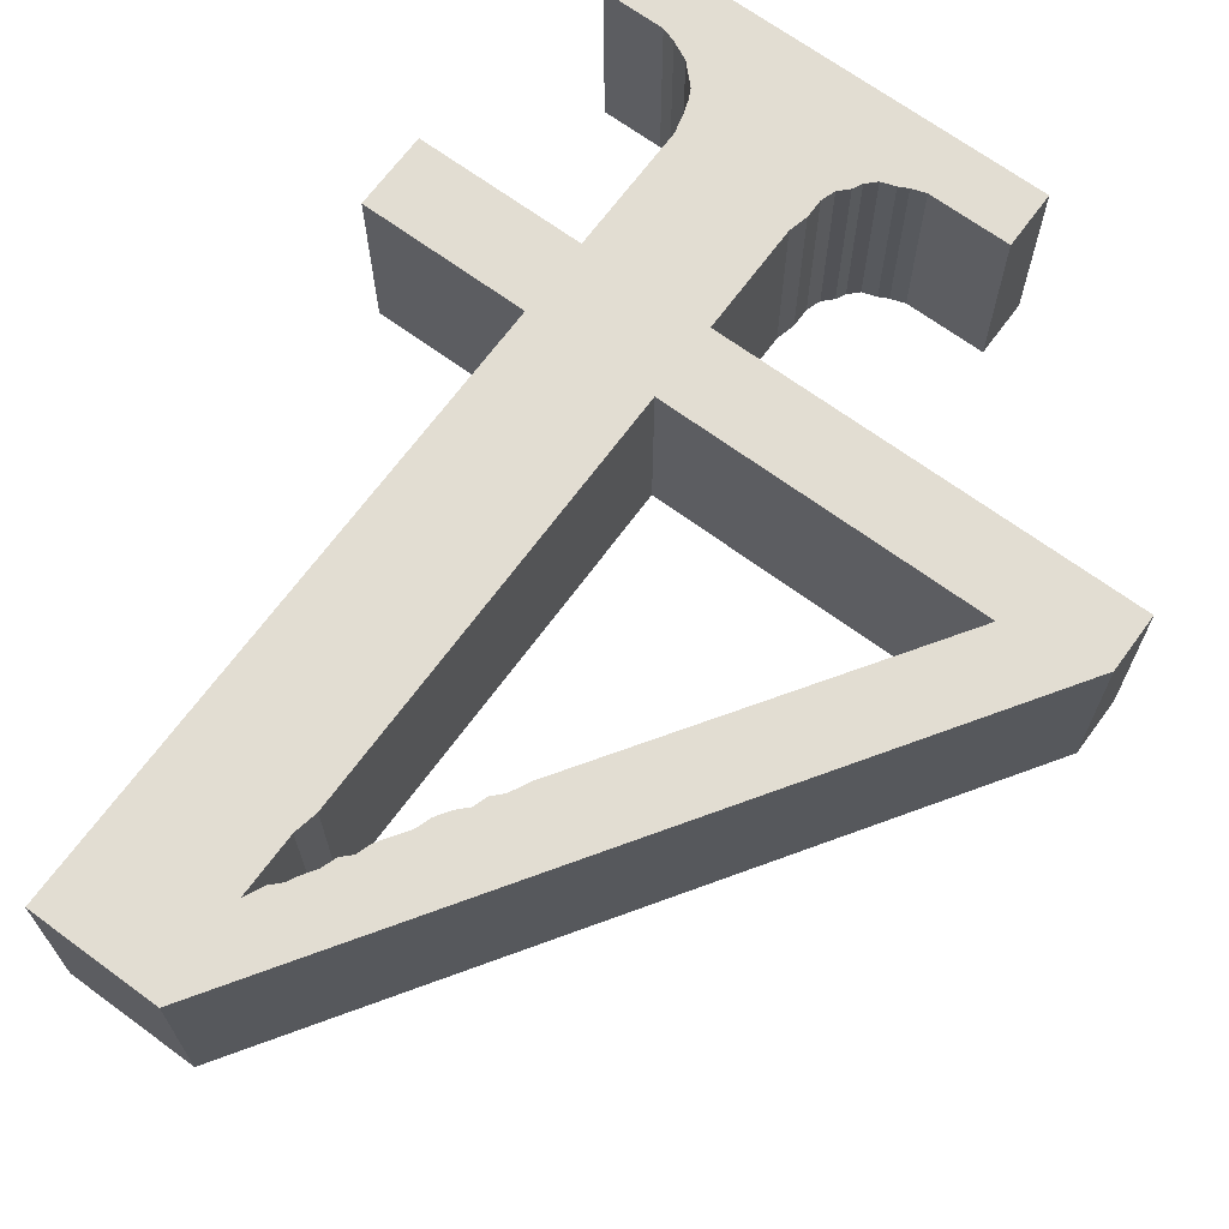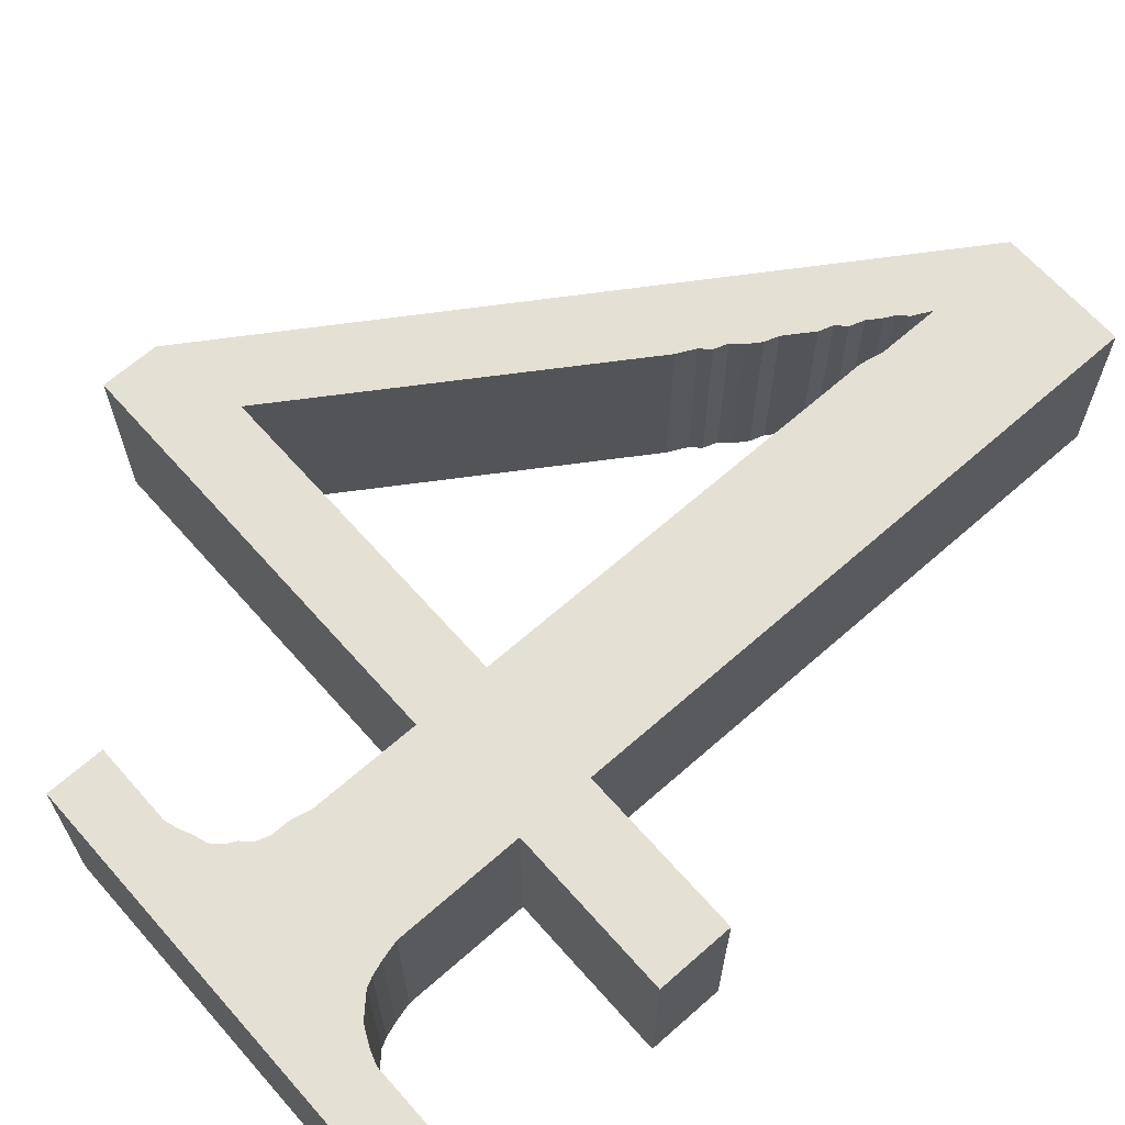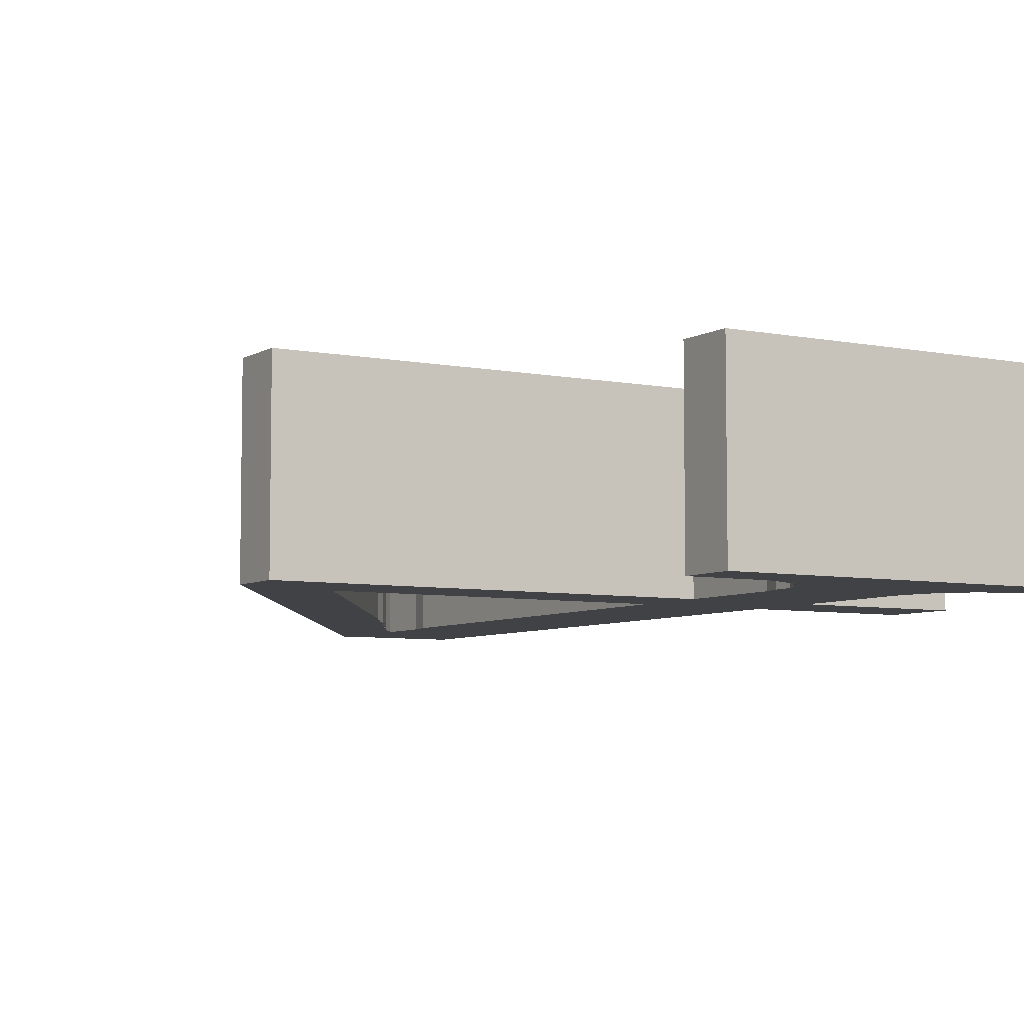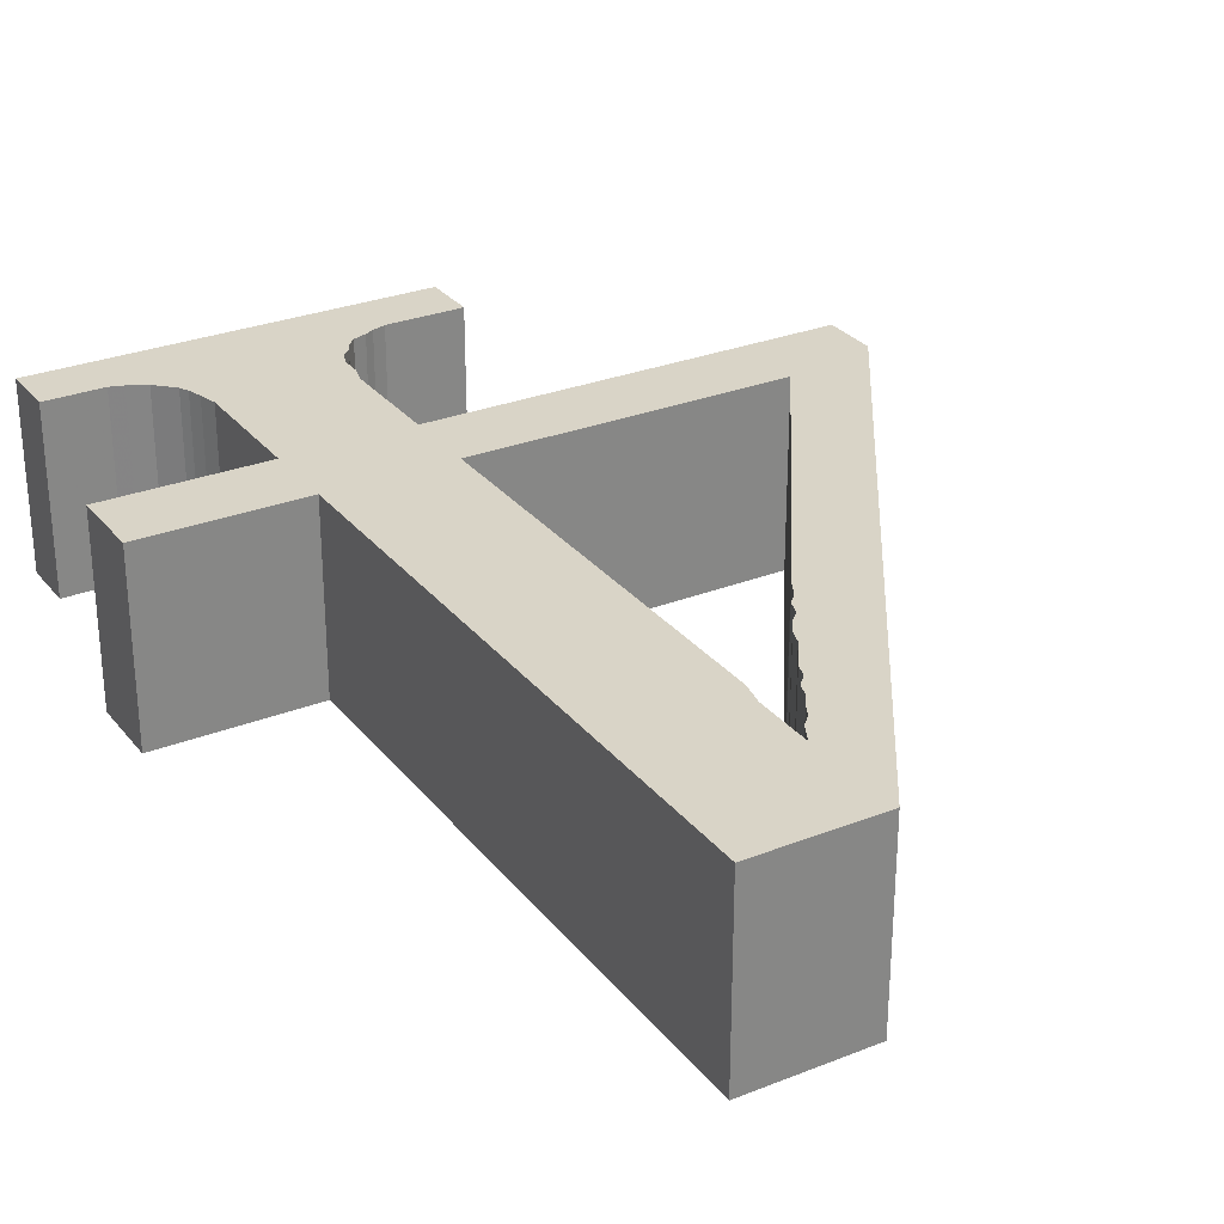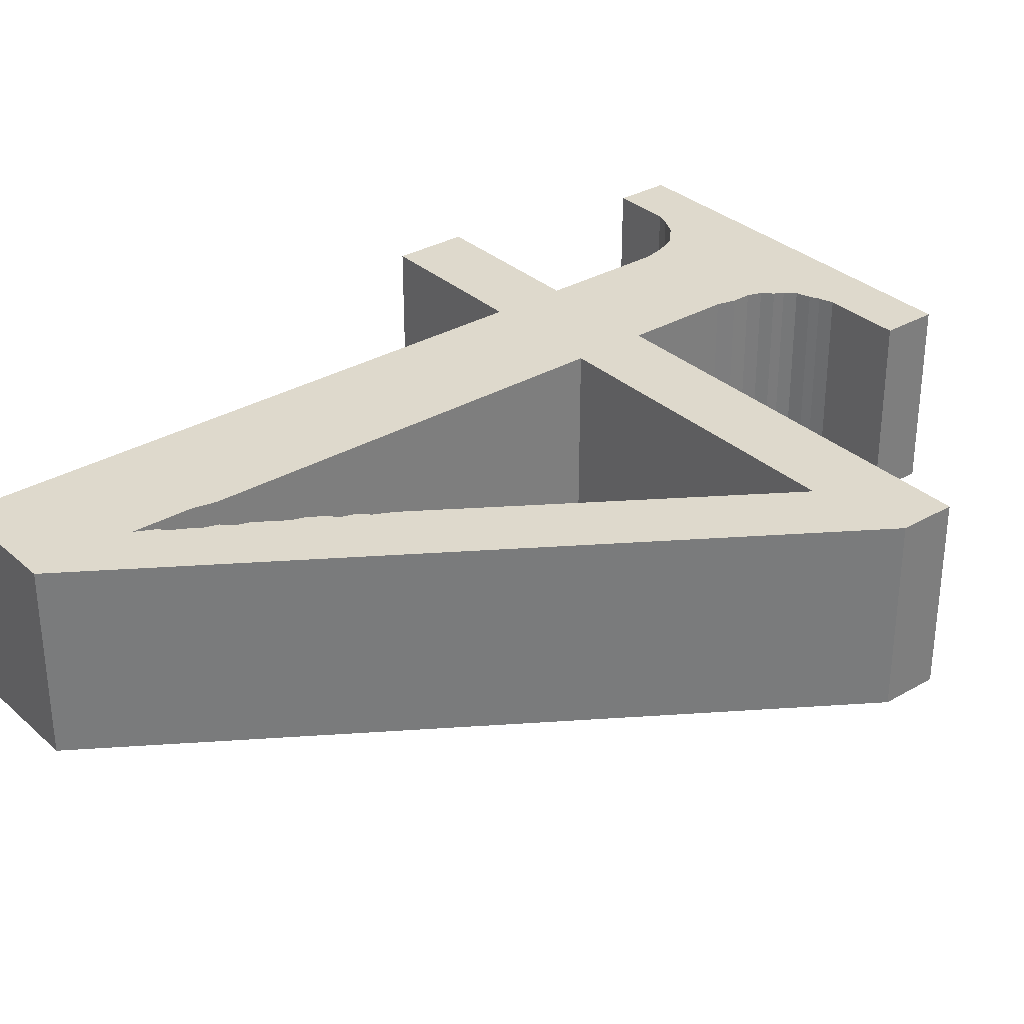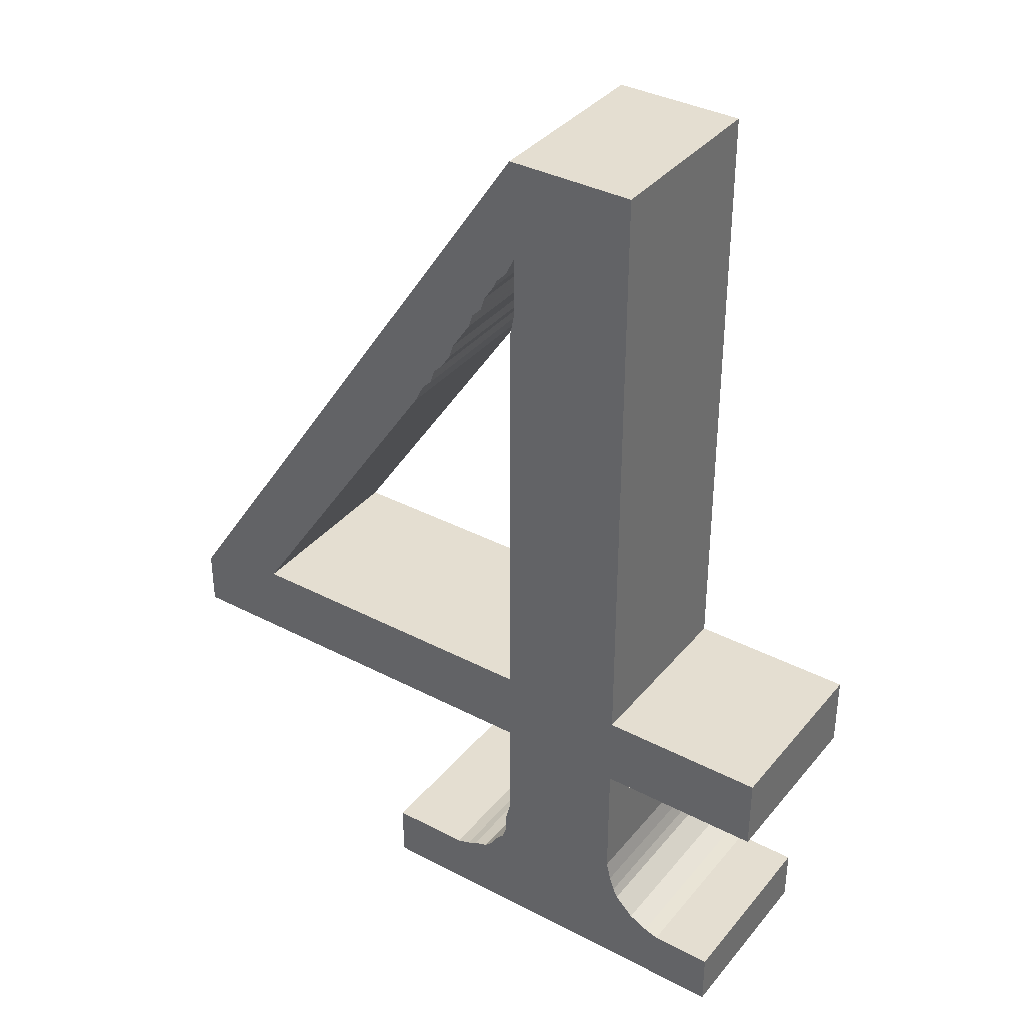
<metadata>
{"format":"obj","ext":"obj","renderer":"f3d","projection":"perspective","resolution":1024,"background":"white","views":[{"elev":68.2,"azim":-143.7,"up":"+Z"},{"elev":65.7,"azim":48.5,"up":"+Z"},{"elev":-6.2,"azim":-30.9,"up":"+Z"},{"elev":28.7,"azim":149.4,"up":"+Z"},{"elev":32.1,"azim":-129.0,"up":"+Z"},{"elev":36.5,"azim":34.2,"up":"+Y"}]}
</metadata>
<code>
o obj_0
v -0.075 		-0.045 		-0.02
v -0.075 		-0.045 		0.02
v -0.075 		-0.033 		0.02
v -0.075 		-0.033 		-0.02
v 0.067 		-0.1 		-0.02
v 0.067 		-0.1 		0.02
v -0.019 		-0.1 		0.02
v -0.019 		-0.1 		-0.02
v 0.014 		0.066 		-0.02
v 0.04 		-0.072 		-0.02
v 0.04 		-0.072 		0.02
v 0.041 		-0.076 		0.02
v 0.041 		-0.076 		-0.02
v -0.001 		0.054 		-0.02
v -0.002 		0.051 		-0.02
v -0.004 		0.048 		-0.02
v -0.006 		0.046 		-0.02
v 0.054 		-0.088 		-0.02
v 0.04 		0.1 		-0.02
v 0.067 		-0.088 		-0.02
v 0.042 		-0.079 		0.02
v 0.042 		-0.079 		-0.02
v 0.043 		-0.081 		0.02
v 0.043 		-0.081 		-0.02
v 0.047 		-0.085 		0.02
v 0.047 		-0.085 		-0.02
v 0.051 		-0.087 		-0.02
v 0.051 		-0.087 		0.02
v 0.054 		-0.088 		0.02
v 0.067 		-0.088 		0.02
v -0.002 		-0.088 		-0.02
v -0.019 		-0.088 		-0.02
v -0.019 		-0.088 		0.02
v -0.002 		-0.088 		0.02
v -0.055 		-0.029 		0.02
v -0.055 		-0.029 		-0.02
v 0.075 		-0.029 		-0.02
v 0.075 		-0.029 		0.02
v 0.075 		-0.045 		0.02
v 0.075 		-0.045 		-0.02
v 0.04 		0.1 		0.02
v 0.013 		0.1 		-0.02
v 0.013 		0.1 		0.02
v 0.014 		0.066 		0.02
v 0.012 		0.075 		0.02
v 0.014 		0.079 		0.02
v 0.01 		0.073 		0.02
v 0.007 		0.068 		0.02
v 0.009 		0.071 		0.02
v 0.013 		-0.029 		-0.02
v 0.013 		-0.029 		0.02
v 0.04 		-0.029 		-0.02
v 0.04 		-0.029 		0.02
v 0.013 		-0.045 		-0.02
v 0.013 		-0.045 		0.02
v 0.04 		-0.045 		0.02
v 0.04 		-0.045 		-0.02
v 0.003 		-0.086 		-0.02
v 0.003 		-0.086 		0.02
v 0.001 		-0.087 		-0.02
v 0.001 		-0.087 		0.02
v 0.009 		-0.081 		-0.02
v 0.009 		-0.081 		0.02
v 0.006 		-0.085 		-0.02
v 0.006 		-0.085 		0.02
v 0.008 		-0.083 		-0.02
v 0.008 		-0.083 		0.02
v 0.013 		-0.068 		-0.02
v 0.012 		-0.072 		-0.02
v 0.012 		-0.072 		0.02
v 0.013 		-0.068 		0.02
v 0.011 		-0.079 		-0.02
v 0.011 		-0.079 		0.02
v 0.012 		-0.076 		-0.02
v 0.012 		-0.076 		0.02
v 0.012 		0.075 		-0.02
v 0.014 		0.079 		-0.02
v 0.01 		0.073 		-0.02
v 0.009 		0.071 		-0.02
v 0.007 		0.068 		-0.02
v 0.006 		0.065 		-0.02
v 0.013 		0.061 		-0.02
v 0.004 		0.063 		-0.02
v 0.003 		0.06 		-0.02
v -0.007 		0.043 		-0.02
v -0.009 		0.041 		-0.02
v 0.006 		0.065 		0.02
v -0.011 		0.037 		-0.02
v 0.013 		0.061 		0.02
v 0.003 		0.06 		0.02
v 0.004 		0.063 		0.02
v -0.011 		0.037 		0.02
v -0.007 		0.043 		0.02
v -0.009 		0.041 		0.02
v -0.004 		0.048 		0.02
v -0.006 		0.046 		0.02
v -0.002 		0.051 		0.02
v -0.001 		0.054 		0.02
g group_0_15277357
f 1 2 3
f 1 3 4
f 5 6 8
f 6 7 8
f 10 11 12
f 10 12 13
f 20 5 18
f 8 18 5
f 77 19 9
f 52 9 19
f 17 14 16
f 15 16 14
f 17 42 14
f 13 12 21
f 13 21 22
f 22 21 23
f 22 23 24
f 24 23 25
f 24 25 26
f 27 26 25
f 27 25 28
f 18 27 28
f 18 28 29
f 20 18 29
f 20 29 30
f 43 4 3
f 31 32 33
f 31 33 34
f 7 33 8
f 32 8 33
f 92 35 36
f 50 36 35
f 8 32 31
f 50 54 36
f 4 36 1
f 37 38 39
f 37 39 40
f 42 41 19
f 41 42 43
f 43 46 41
f 44 41 46
f 46 43 45
f 47 45 43
f 37 52 53
f 37 53 38
f 51 50 35
f 1 54 55
f 1 55 2
f 56 57 40
f 56 40 39
f 34 61 31
f 60 31 61
f 58 60 61
f 58 61 59
f 59 65 58
f 64 58 65
f 66 64 65
f 66 65 67
f 62 66 67
f 62 67 63
f 68 69 70
f 68 70 71
f 72 62 63
f 72 63 73
f 74 72 73
f 74 73 75
f 69 74 75
f 69 75 70
f 71 55 68
f 54 68 55
f 6 5 20
f 6 20 30
f 10 57 11
f 56 11 57
f 42 19 77
f 78 42 76
f 78 79 42
f 80 42 79
f 77 76 42
f 42 80 83
f 81 83 80
f 9 52 82
f 50 82 52
f 14 83 84
f 70 75 11
f 71 70 11
f 12 11 75
f 21 12 75
f 6 30 29
f 28 7 29
f 33 7 34
f 92 94 3
f 35 92 3
f 2 35 3
f 52 19 41
f 85 86 17
f 83 14 42
f 86 42 17
f 4 42 86
f 4 86 88
f 4 88 36
f 77 9 44
f 76 45 47
f 54 57 68
f 10 68 57
f 1 36 54
f 57 54 50
f 50 52 57
f 40 57 52
f 40 52 37
f 80 79 49
f 80 49 48
f 64 26 58
f 66 26 64
f 58 26 60
f 26 8 60
f 62 24 66
f 31 60 8
f 72 24 62
f 26 66 24
f 68 10 69
f 69 10 74
f 74 22 72
f 13 74 10
f 22 74 13
f 24 72 22
f 27 8 26
f 18 8 27
f 47 78 76
f 77 44 46
f 76 77 46
f 76 46 45
f 79 78 47
f 79 47 49
f 81 80 48
f 81 48 87
f 41 53 52
f 89 44 82
f 9 82 44
f 82 50 51
f 82 51 89
f 87 91 83
f 87 83 81
f 83 91 90
f 83 90 84
f 42 4 43
f 88 92 36
f 85 93 94
f 85 94 86
f 16 95 96
f 16 96 17
f 15 97 95
f 15 95 16
f 14 84 98
f 90 98 84
f 14 98 97
f 14 97 15
f 17 96 93
f 17 93 85
f 86 94 92
f 86 92 88
f 43 91 48
f 48 49 43
f 49 47 43
f 89 53 44
f 41 44 53
f 53 89 51
f 87 48 91
f 43 98 91
f 97 98 95
f 43 96 98
f 90 91 98
f 93 96 94
f 43 3 94
f 43 94 96
f 95 98 96
f 56 55 71
f 51 35 55
f 2 55 35
f 53 51 55
f 55 56 53
f 38 53 56
f 38 56 39
f 59 61 25
f 7 61 34
f 6 29 7
f 7 25 61
f 25 23 67
f 67 65 25
f 65 59 25
f 25 7 28
f 75 73 21
f 23 21 73
f 73 63 23
f 63 67 23
f 71 11 56

</code>
